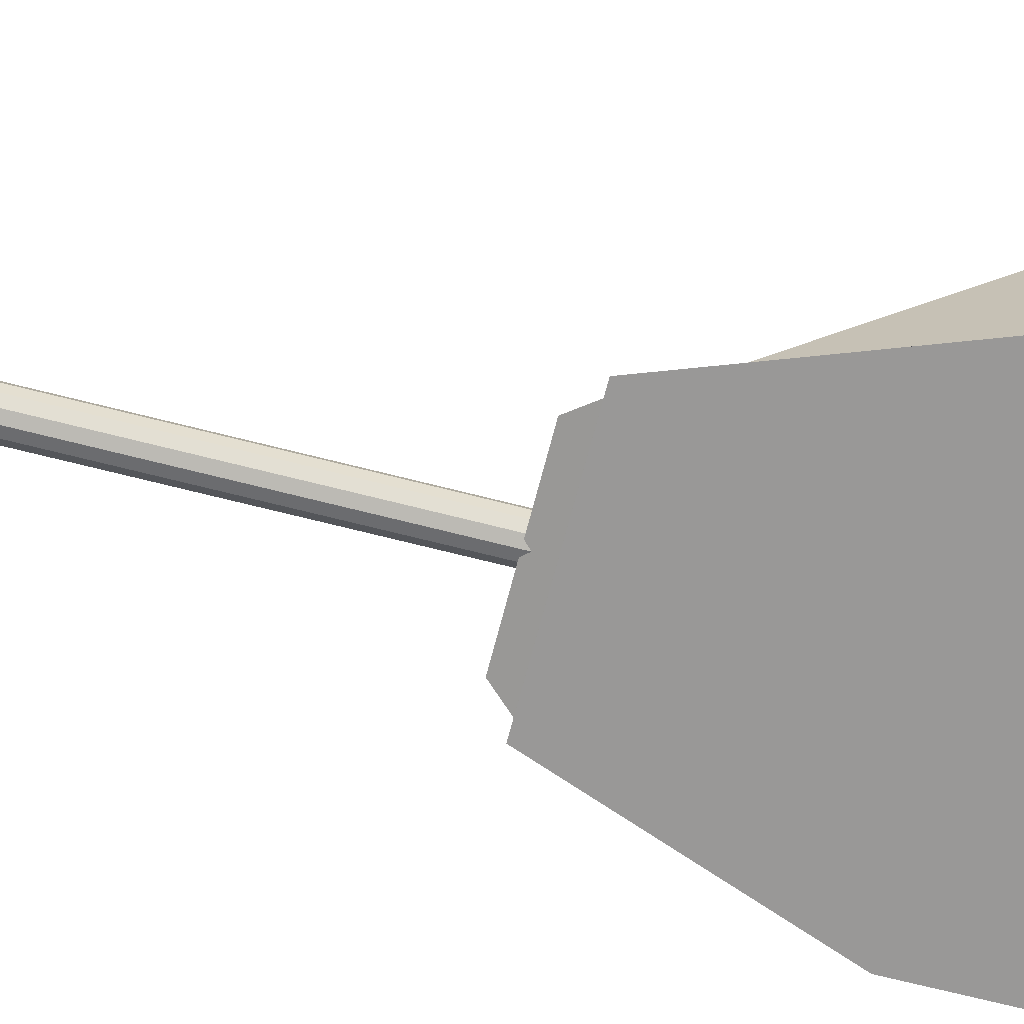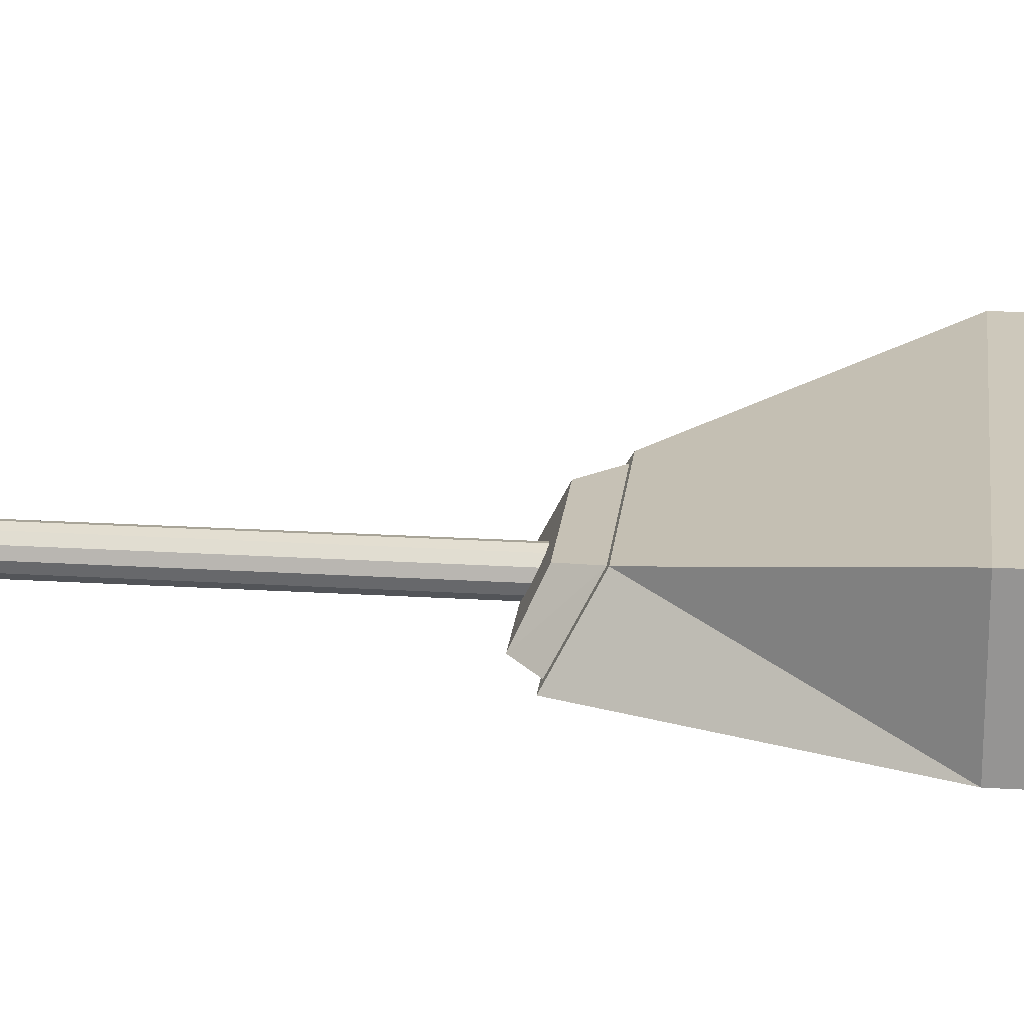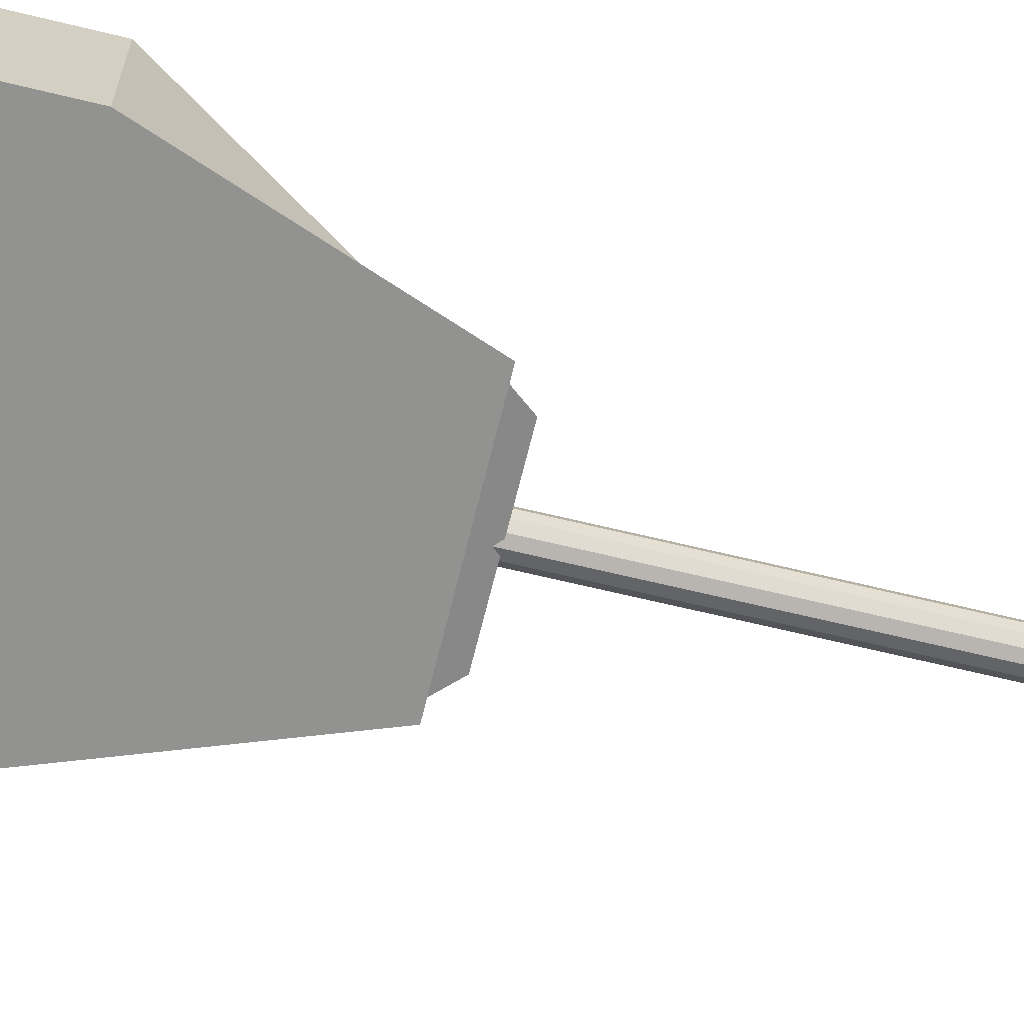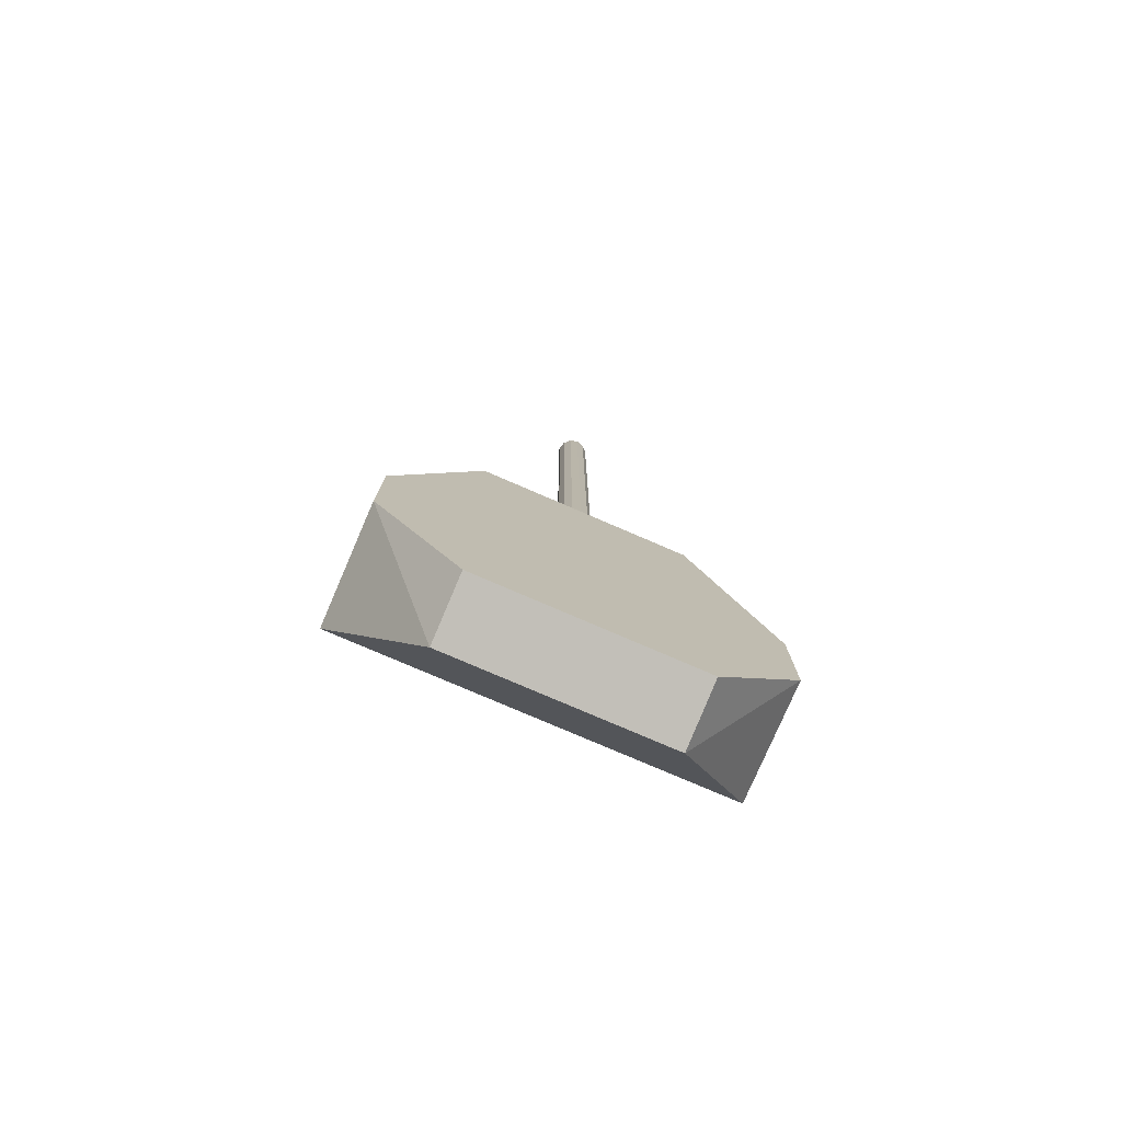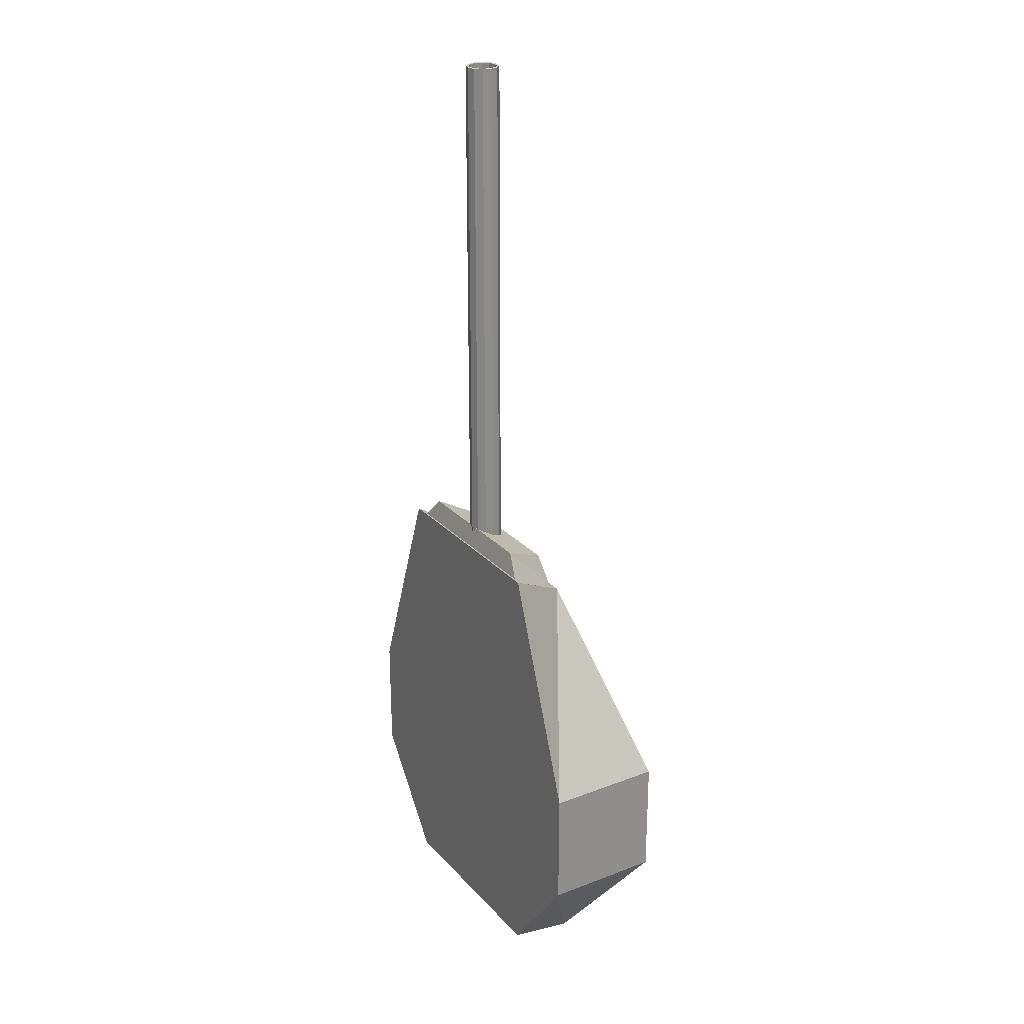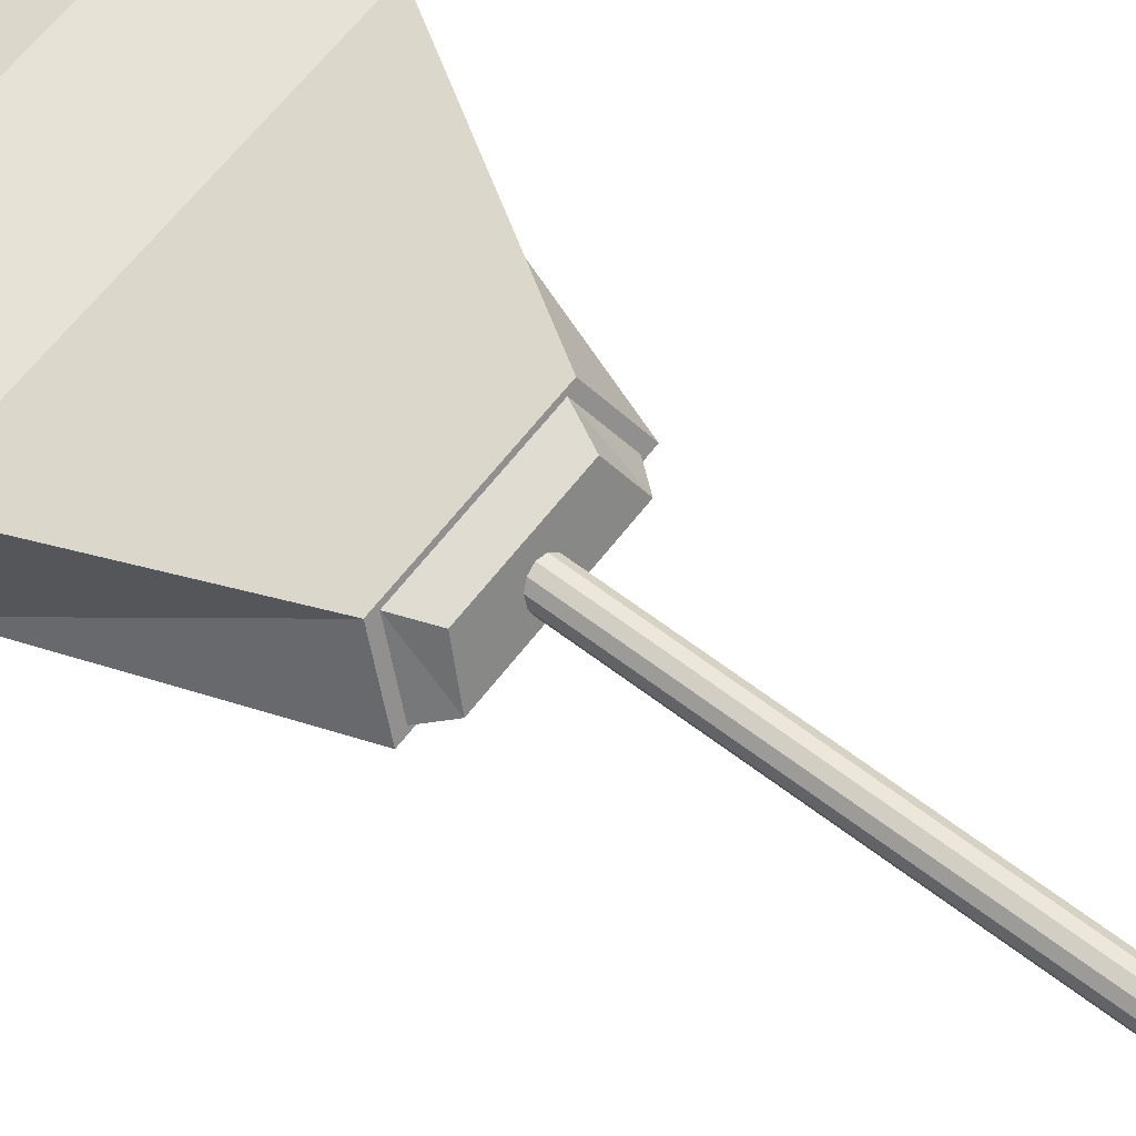
<metadata>
{"format":"obj","ext":"obj","renderer":"f3d","projection":"perspective","resolution":1024,"background":"white","views":[{"elev":-68.7,"azim":75.6,"up":"+Y"},{"elev":21.8,"azim":96.2,"up":"+Y"},{"elev":-66.3,"azim":-103.7,"up":"+Y"},{"elev":-78.0,"azim":-23.3,"up":"+Z"},{"elev":25.5,"azim":58.4,"up":"+Z"},{"elev":63.6,"azim":-52.4,"up":"+Y"}]}
</metadata>
<code>
o Cylinder
v -0 1.749 0.6969
v -0 1.749 3.792
v 0.04475 1.737 0.6969
v 0.04475 1.737 3.792
v 0.0775 1.704 0.6969
v 0.0775 1.704 3.792
v 0.08949 1.66 0.6969
v 0.08949 1.66 3.792
v 0.0775 1.615 0.6969
v 0.0775 1.615 3.792
v 0.04475 1.582 0.6969
v 0.04475 1.582 3.792
v 0 1.57 0.6969
v 0 1.57 3.792
v -0.04475 1.582 0.6969
v -0.04475 1.582 3.792
v -0.0775 1.615 0.6969
v -0.0775 1.615 3.792
v -0.08949 1.66 0.6969
v -0.08949 1.66 3.792
v -0.0775 1.704 0.6969
v -0.0775 1.704 3.792
v -0.04475 1.737 0.6969
v -0.04475 1.737 3.792
v -0 1.749 3.792
v 0.04475 1.737 3.792
v 0.0775 1.704 3.792
v 0.08949 1.66 3.792
v 0.0775 1.615 3.792
v 0.04475 1.582 3.792
v 0 1.57 3.792
v -0.04475 1.582 3.792
v -0.0775 1.615 3.792
v -0.08949 1.66 3.792
v -0.0775 1.704 3.792
v -0.04475 1.737 3.792
v -0 1.749 3.792
v 0.04475 1.737 3.792
v 0.0775 1.704 3.792
v 0.08949 1.66 3.792
v 0.0775 1.615 3.792
v 0.04475 1.582 3.792
v 0 1.57 3.792
v -0.04475 1.582 3.792
v -0.0775 1.615 3.792
v -0.08949 1.66 3.792
v -0.0775 1.704 3.792
v -0.04475 1.737 3.792
v 0 1.734 3.792
v 0.03734 1.724 3.792
v 0.06467 1.697 3.792
v 0.07468 1.66 3.792
v 0.06467 1.622 3.792
v 0.03734 1.595 3.792
v 0 1.585 3.792
v -0.03734 1.595 3.792
v -0.06467 1.622 3.792
v -0.07468 1.66 3.792
v -0.06467 1.697 3.792
v -0.03734 1.724 3.792
v 0 1.734 0.8089
v 0.03734 1.724 0.8089
v 0.06467 1.697 0.8089
v 0.07468 1.66 0.8089
v 0.06467 1.622 0.8089
v 0.03734 1.595 0.8089
v 0 1.585 0.8089
v -0.03734 1.595 0.8089
v -0.06467 1.622 0.8089
v -0.07468 1.66 0.8089
v -0.06467 1.697 0.8089
v -0.03734 1.724 0.8089
v -0.5766 1.528 1.004
v -0.4508 1.873 0.8157
v -0.5766 1.528 -1.467
v -0.5766 1.873 -1.52
v 0.5766 1.528 1.004
v 0.4508 1.873 0.8157
v 0.5766 1.528 -1.467
v 0.5766 1.873 -1.52
v -1.031 2.157 -0.2214
v -1.031 2.157 -0.8707
v -1.031 1.528 -0.8707
v -1.031 1.528 -0.2214
v 1.031 2.157 -0.8707
v 1.031 2.157 -0.2214
v 1.031 1.528 -0.2214
v 1.031 1.528 -0.8707
v 0.5766 1.528 -1.388
v -0.5766 1.528 -1.388
v -0.5766 1.528 1.005
v -0.4508 1.873 0.816
v 0.4508 1.873 0.816
v 0.5766 1.528 1.005
v -0.5098 1.548 0.9937
v -0.3986 1.853 0.8269
v 0.3986 1.853 0.8269
v 0.5098 1.548 0.9937
v -0.4114 1.578 1.108
v -0.3216 1.824 0.9917
v 0.3216 1.824 0.9917
v 0.4114 1.578 1.108
f 1 2 4
f 4 6 5
f 6 8 7
f 8 10 9
f 10 12 11
f 12 14 13
f 14 16 15
f 16 18 17
f 18 20 19
f 20 22 21
f 21 22 24
f 24 2 1
f 16 14 31
f 14 12 30
f 12 10 29
f 10 8 28
f 2 24 36
f 8 6 27
f 24 22 35
f 6 4 26
f 22 20 34
f 4 2 25
f 20 18 33
f 18 16 32
f 25 36 48
f 27 26 38
f 34 33 45
f 31 30 42
f 28 27 39
f 35 34 46
f 32 31 43
f 29 28 40
f 36 35 47
f 26 25 37
f 33 32 44
f 30 29 41
f 41 53 54
f 48 60 49
f 38 50 51
f 45 57 58
f 42 54 55
f 39 51 52
f 46 58 59
f 43 55 56
f 40 52 53
f 47 59 60
f 38 37 49
f 44 56 57
f 53 65 66
f 60 72 61
f 50 62 63
f 57 69 70
f 54 66 67
f 51 63 64
f 58 70 71
f 55 67 68
f 52 64 65
f 59 71 72
f 49 61 62
f 56 68 69
f 76 75 83
f 80 79 75
f 78 77 87
f 74 92 93
f 75 79 88
f 80 76 82
f 78 86 81
f 85 82 81
f 73 84 87
f 83 88 87
f 80 85 88
f 86 87 88
f 74 81 84
f 82 83 84
f 94 98 95
f 78 93 94
f 74 73 91
f 77 94 91
f 96 100 101
f 93 97 98
f 92 96 97
f 92 91 95
f 101 100 99
f 96 95 99
f 98 102 99
f 97 101 102
f 3 1 4
f 3 4 5
f 5 6 7
f 7 8 9
f 9 10 11
f 11 12 13
f 13 14 15
f 15 16 17
f 17 18 19
f 19 20 21
f 23 21 24
f 23 24 1
f 32 16 31
f 31 14 30
f 30 12 29
f 29 10 28
f 25 2 36
f 28 8 27
f 36 24 35
f 27 6 26
f 35 22 34
f 26 4 25
f 34 20 33
f 33 18 32
f 37 25 48
f 39 27 38
f 46 34 45
f 43 31 42
f 40 28 39
f 47 35 46
f 44 32 43
f 41 29 40
f 48 36 47
f 38 26 37
f 45 33 44
f 42 30 41
f 42 41 54
f 37 48 49
f 39 38 51
f 46 45 58
f 43 42 55
f 40 39 52
f 47 46 59
f 44 43 56
f 41 40 53
f 48 47 60
f 50 38 49
f 45 44 57
f 54 53 66
f 49 60 61
f 51 50 63
f 58 57 70
f 55 54 67
f 52 51 64
f 59 58 71
f 56 55 68
f 53 52 65
f 60 59 72
f 50 49 62
f 57 56 69
f 82 76 83
f 76 80 75
f 86 78 87
f 78 74 93
f 83 75 88
f 85 80 82
f 74 78 81
f 86 85 81
f 77 73 87
f 84 83 87
f 79 80 88
f 85 86 88
f 73 74 84
f 81 82 84
f 91 94 95
f 77 78 94
f 92 74 91
f 73 77 91
f 97 96 101
f 94 93 98
f 93 92 97
f 96 92 95
f 102 101 99
f 100 96 99
f 95 98 99
f 98 97 102
l 89 90

</code>
